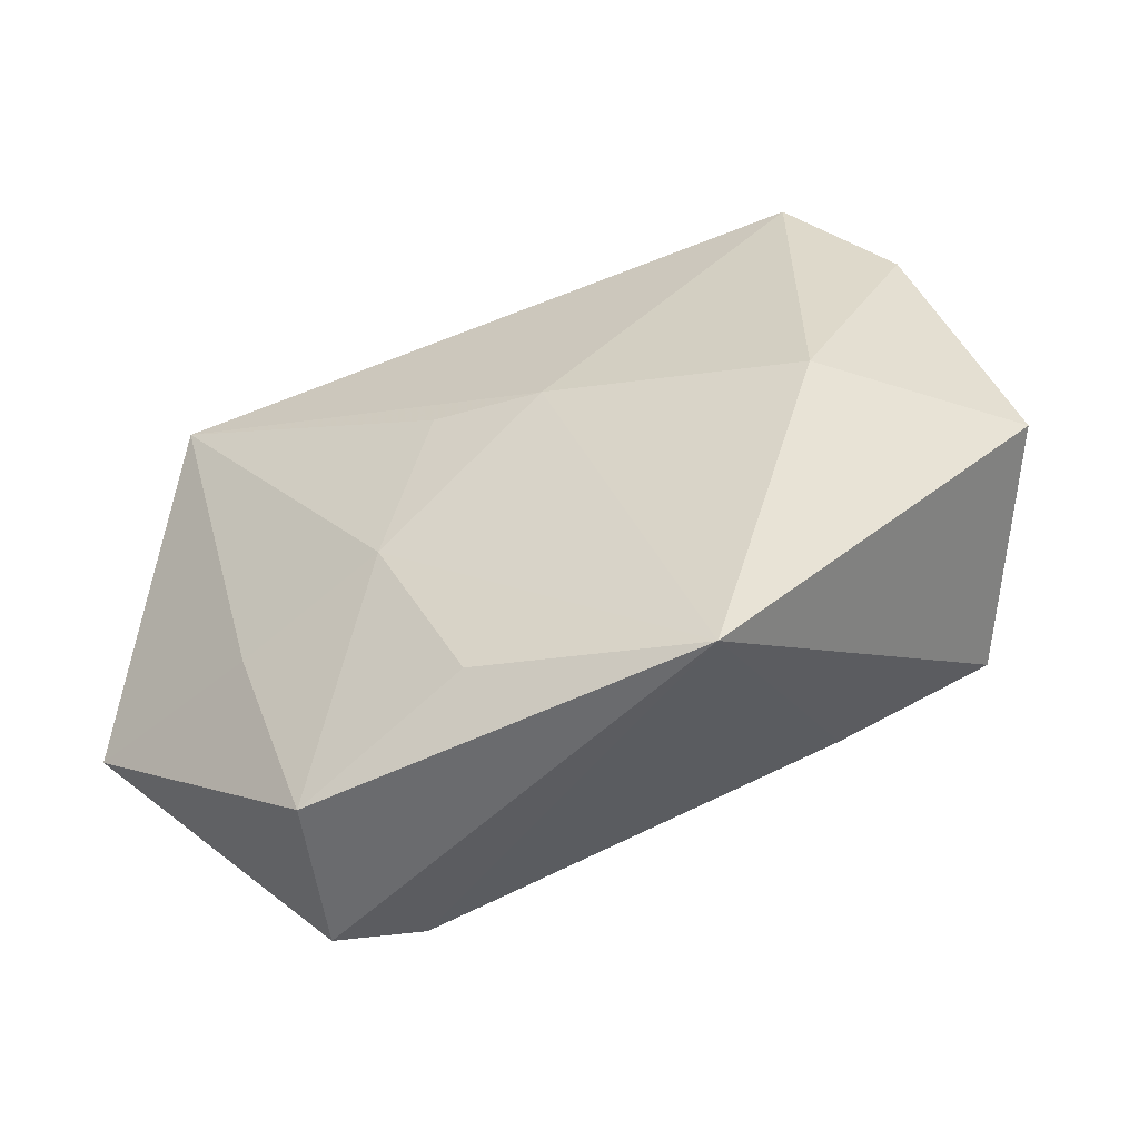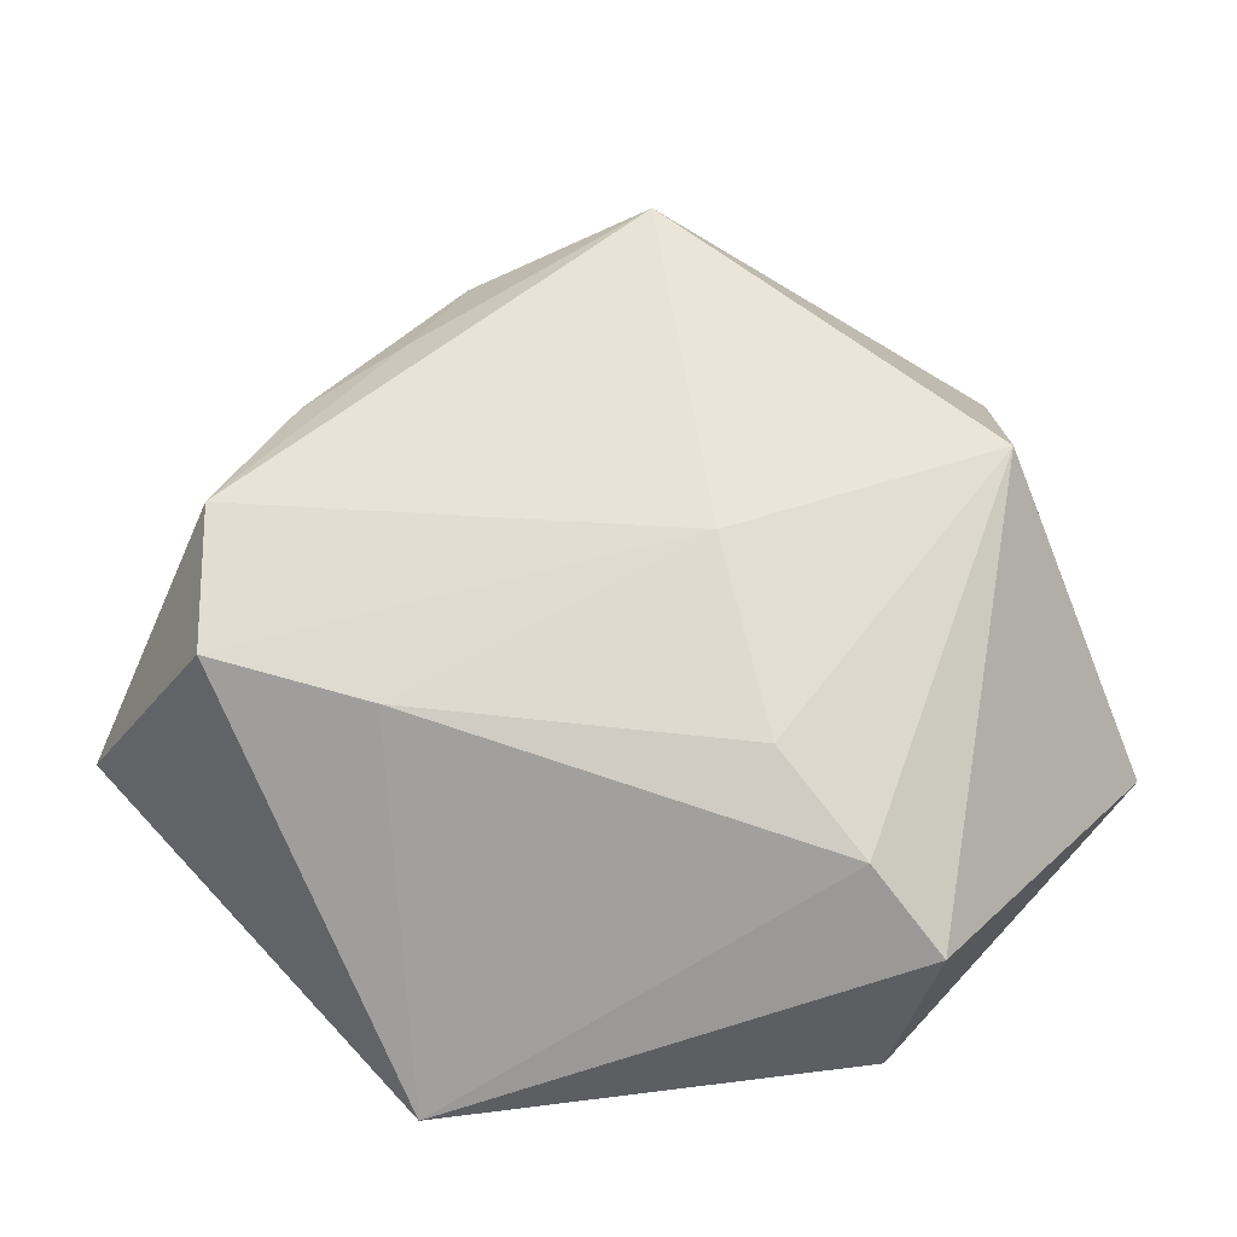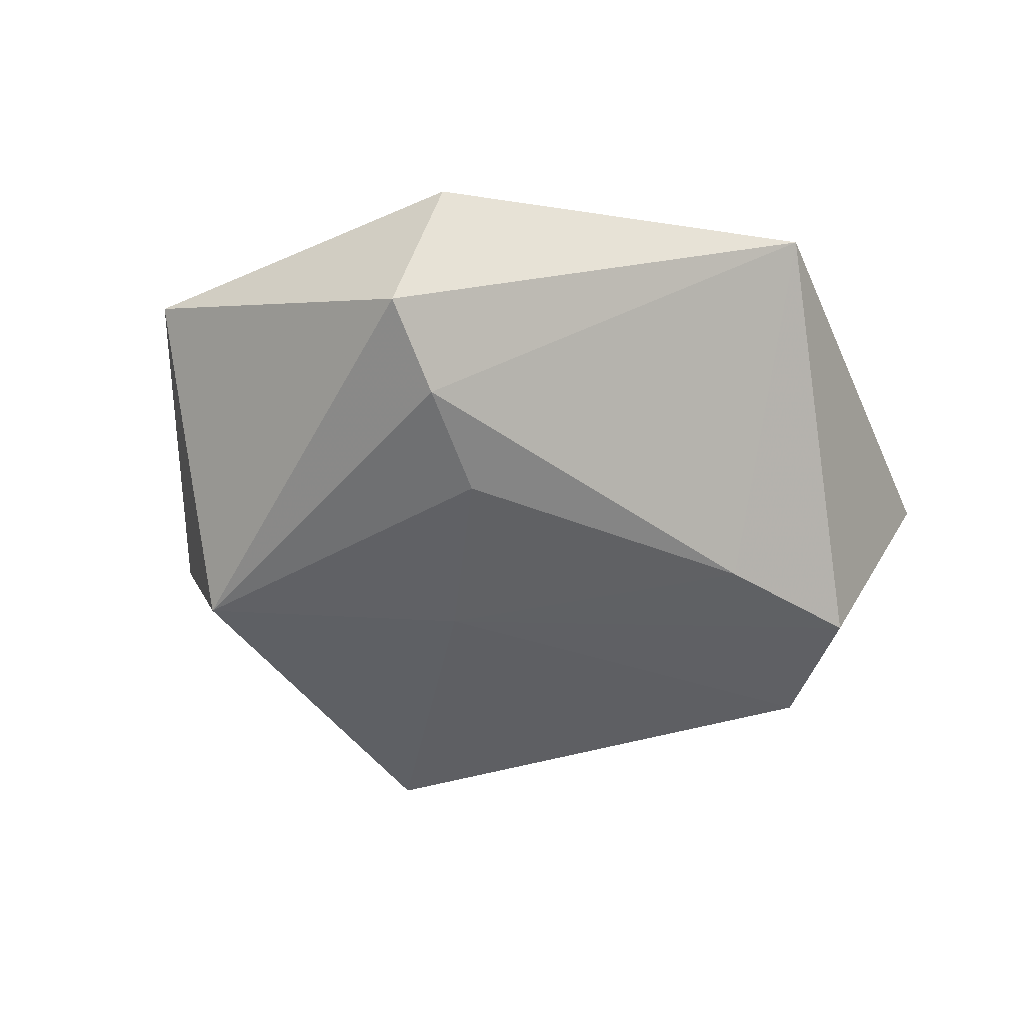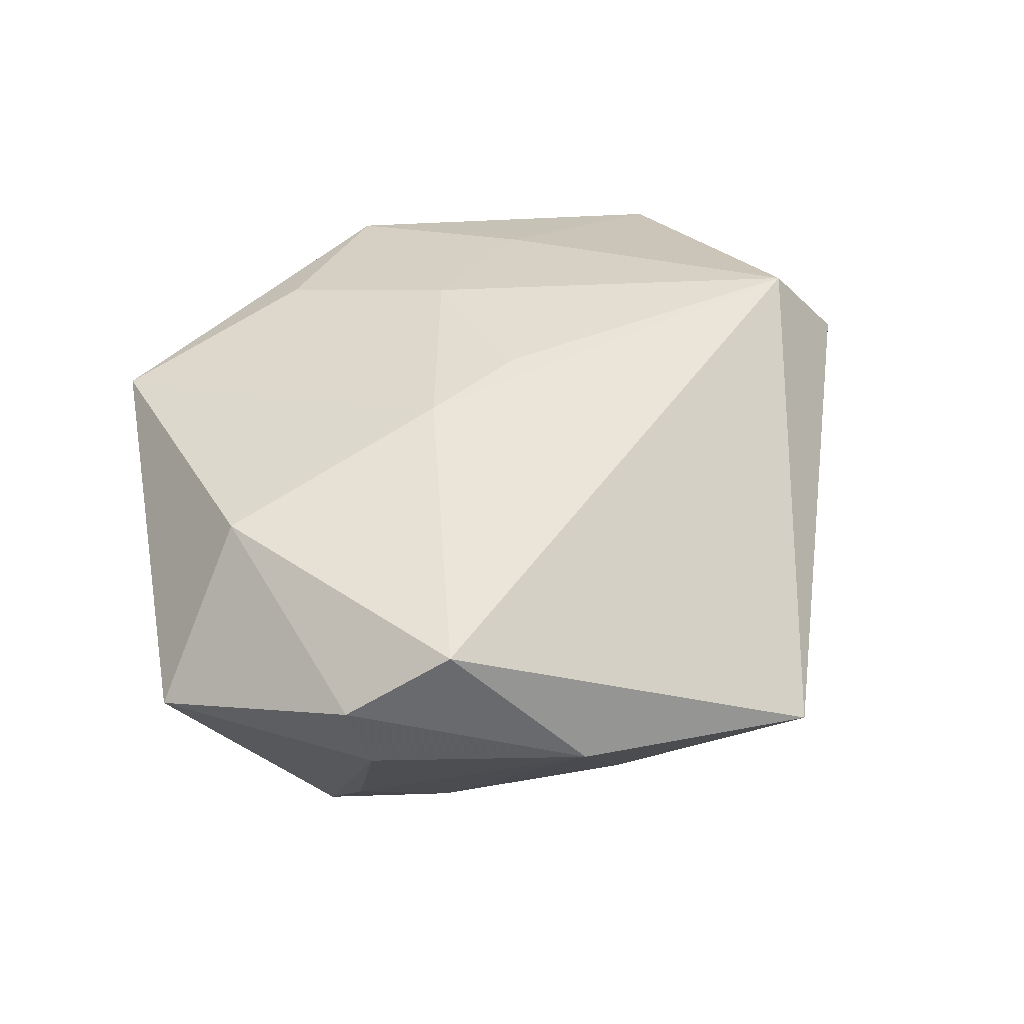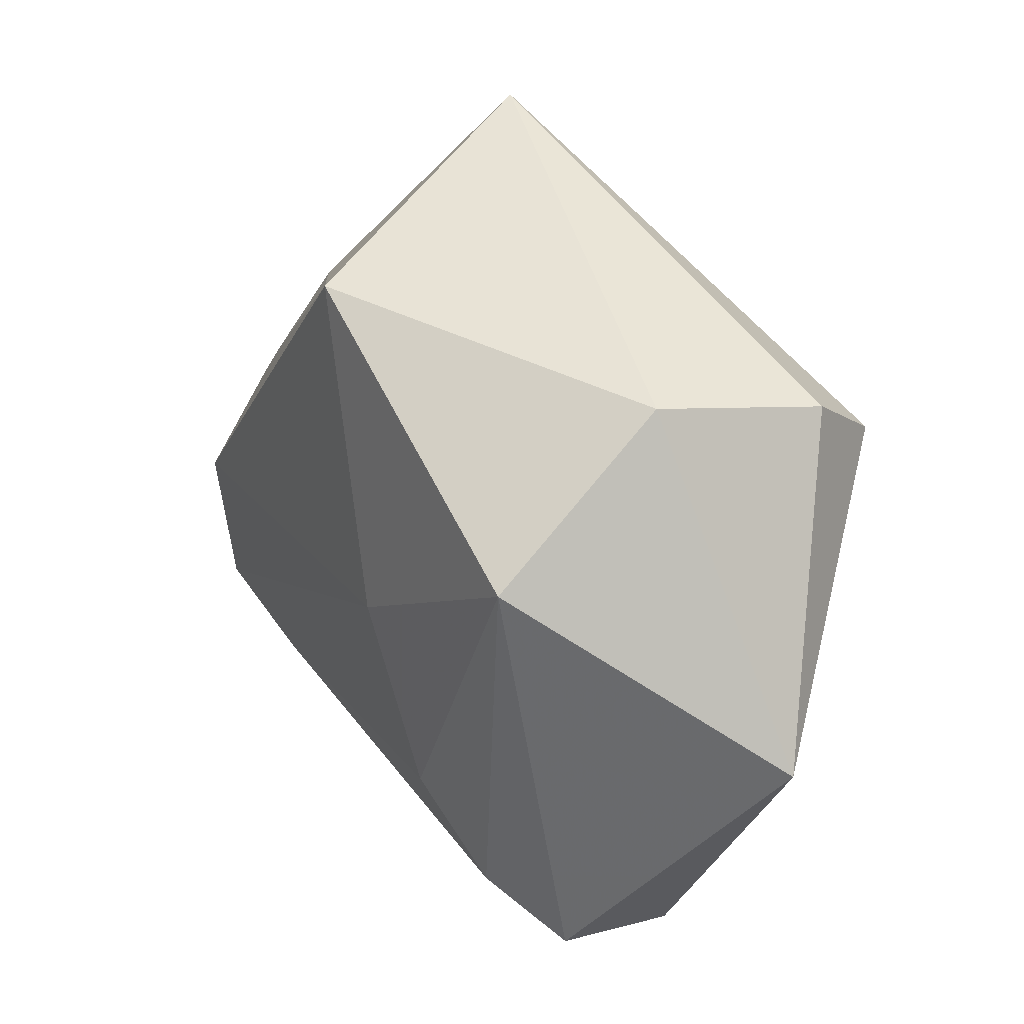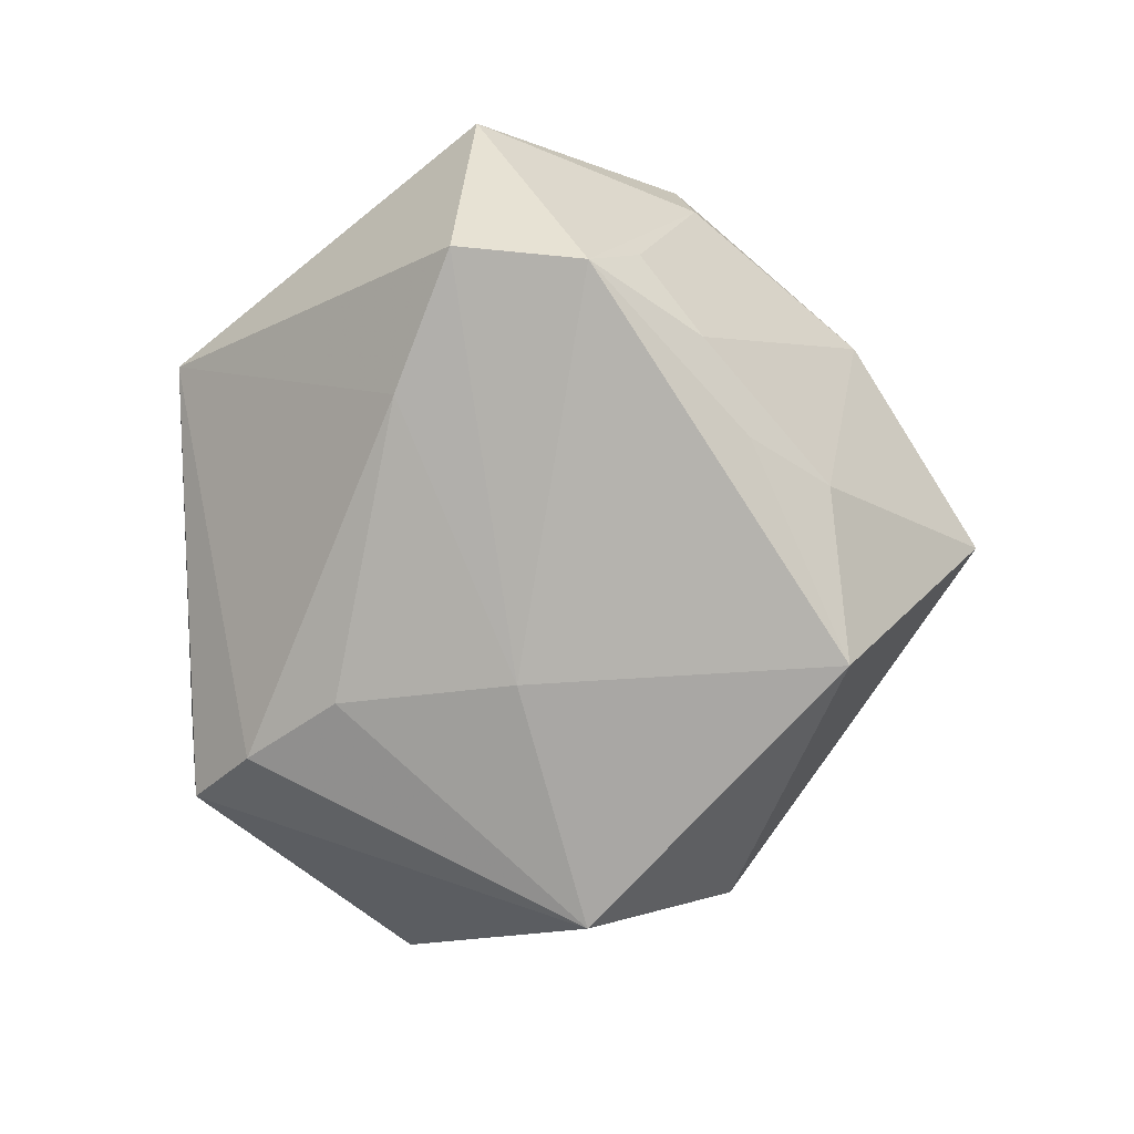
<metadata>
{"format":"obj","ext":"obj","renderer":"f3d","projection":"perspective","resolution":1024,"background":"white","views":[{"elev":-64.3,"azim":24.0,"up":"+Y"},{"elev":-31.1,"azim":-179.5,"up":"+Y"},{"elev":-39.4,"azim":-20.0,"up":"+Z"},{"elev":51.7,"azim":127.0,"up":"+Z"},{"elev":18.8,"azim":-118.6,"up":"+Y"},{"elev":-79.2,"azim":85.1,"up":"+Z"}]}
</metadata>
<code>
v 0.04959 -0.01311 0.00228
v 0.007084 -0.005409 0.02161
v 0.0371 -0.01412 -0.01993
v 0.02765 0.03234 0.006074
v 0.03305 -0.01512 0.01776
v -0.02797 -0.0386 -0.008927
v -0.02353 -0.04164 0.006688
v -0.02127 -0.03238 -0.01519
v -0.02846 -0.01988 0.01305
v -0.004592 -0.002209 0.02208
v 0.03756 0.005863 -0.01481
v 0.03429 0.01836 0.02118
v 0.04181 0.01232 0.00406
v -0.003005 0.03162 -0.02462
v 0.03711 0.0003542 -0.02226
v 0.04335 0.01049 0.01386
v -0.0132 -0.02281 -0.01913
v -0.03355 0.01706 0.02433
v 0.0185 -0.04599 0.009256
v -0.03906 0.0221 0.0145
v -0.03589 0.02353 -0.003477
v -0.04883 -0.01355 0.005721
v -0.008539 -0.003316 -0.02296
v 0.006107 0.04855 0.002756
v 0.02099 -0.01886 -0.01939
v -0.004624 -0.03787 0.01201
v -0.01159 -0.01899 0.0179
v 0.01982 0.01903 -0.02033
v 0.02976 0.01322 -0.01826
v -0.03559 0.006614 -0.02132
v 0.01469 0.02856 -0.01611
f 20 22 18
f 18 12 24
f 24 20 18
f 30 14 23
f 21 14 30
f 30 22 21
f 21 22 20
f 21 20 24
f 24 14 21
f 24 12 4
f 11 4 13
f 31 14 24
f 24 4 31
f 29 4 11
f 29 31 4
f 6 19 7
f 8 19 6
f 7 22 6
f 30 8 6
f 6 22 30
f 9 22 7
f 9 18 22
f 7 27 9
f 9 27 18
f 3 23 15
f 15 23 14
f 15 29 11
f 11 13 15
f 25 23 3
f 3 19 25
f 25 19 8
f 17 8 30
f 30 23 17
f 17 25 8
f 23 25 17
f 1 19 3
f 3 15 1
f 1 15 13
f 7 19 26
f 26 27 7
f 19 27 26
f 12 18 2
f 2 27 19
f 28 15 14
f 29 15 28
f 14 31 28
f 31 29 28
f 19 1 5
f 12 2 5
f 5 2 19
f 16 1 13
f 16 4 12
f 16 13 4
f 12 5 16
f 16 5 1
f 18 27 10
f 10 2 18
f 27 2 10

</code>
